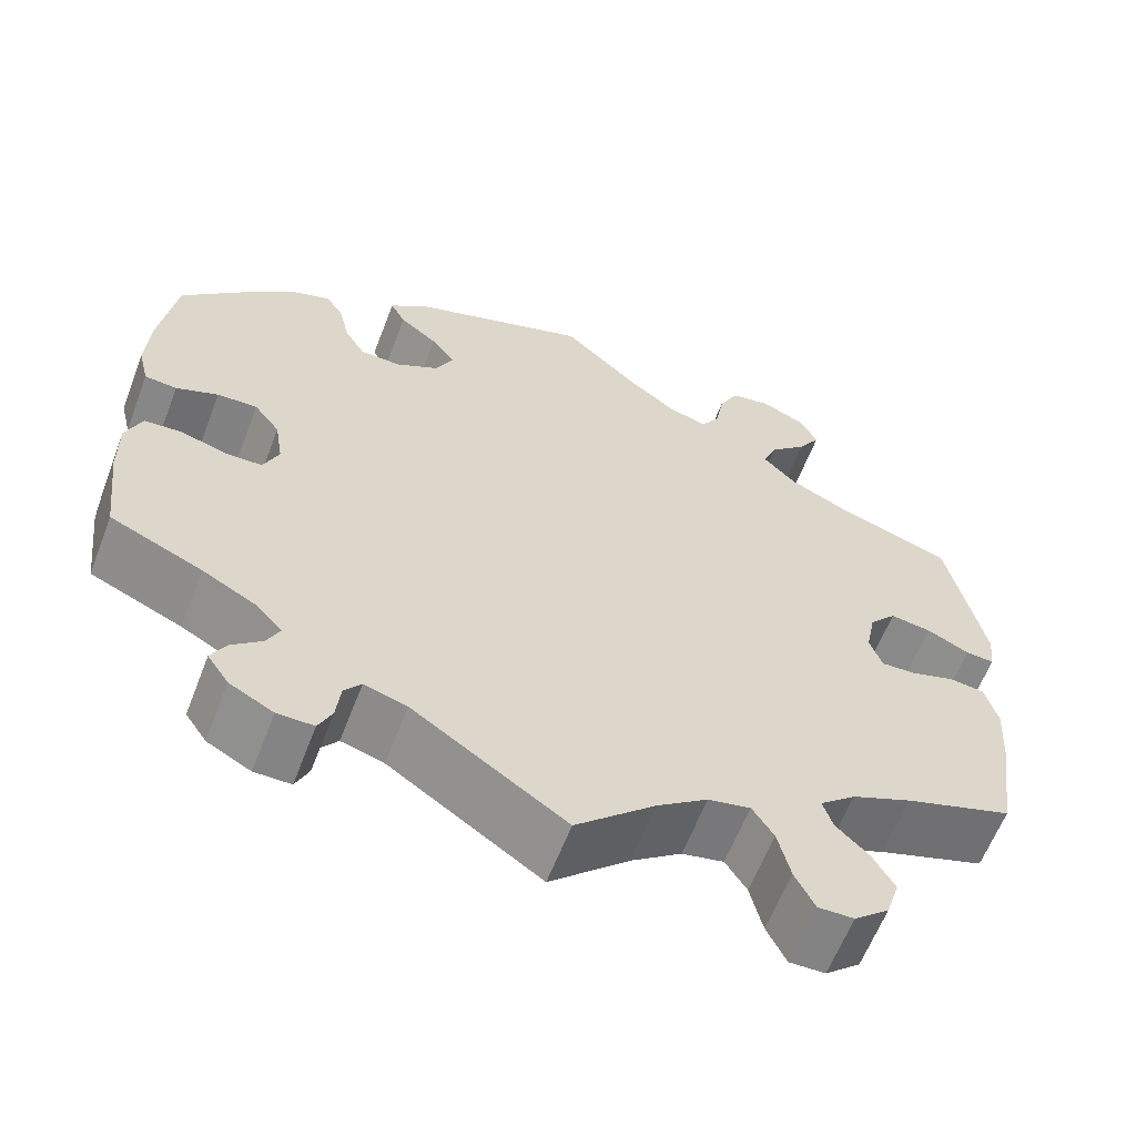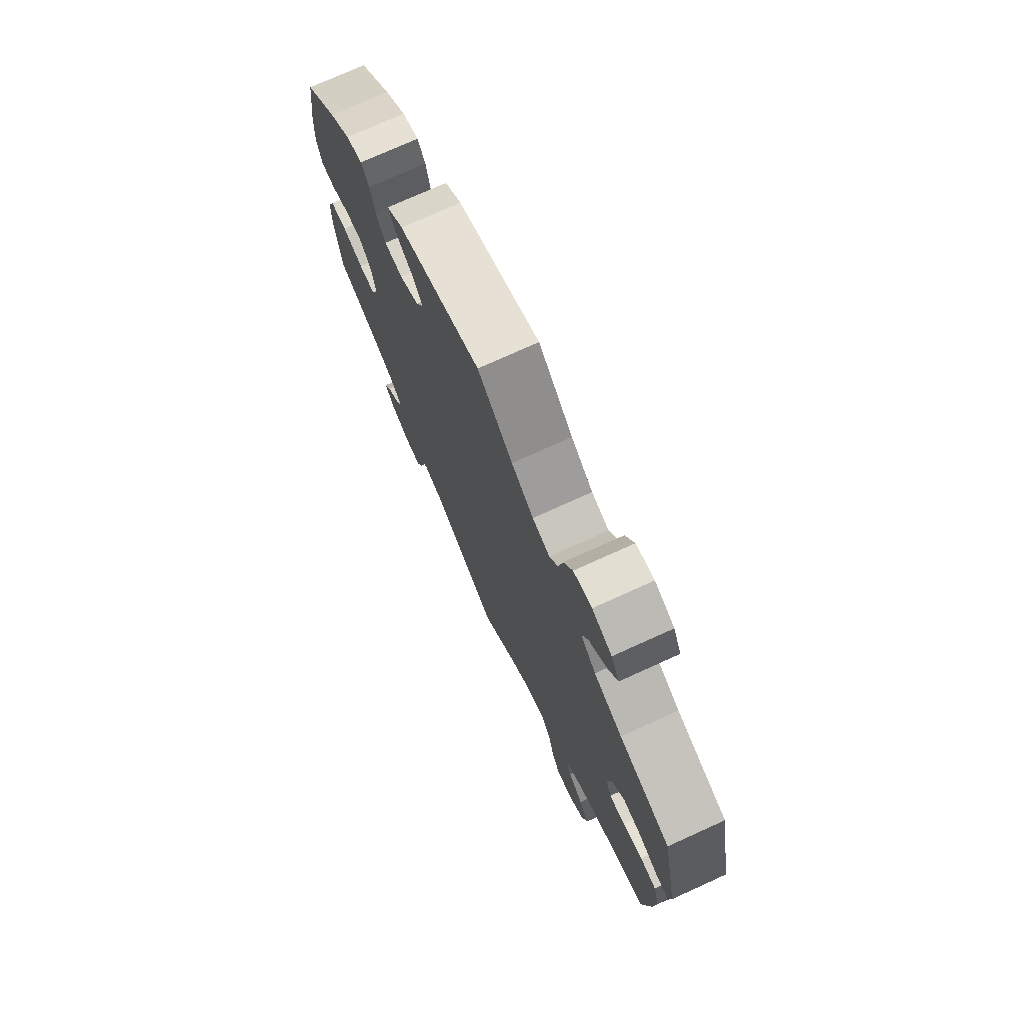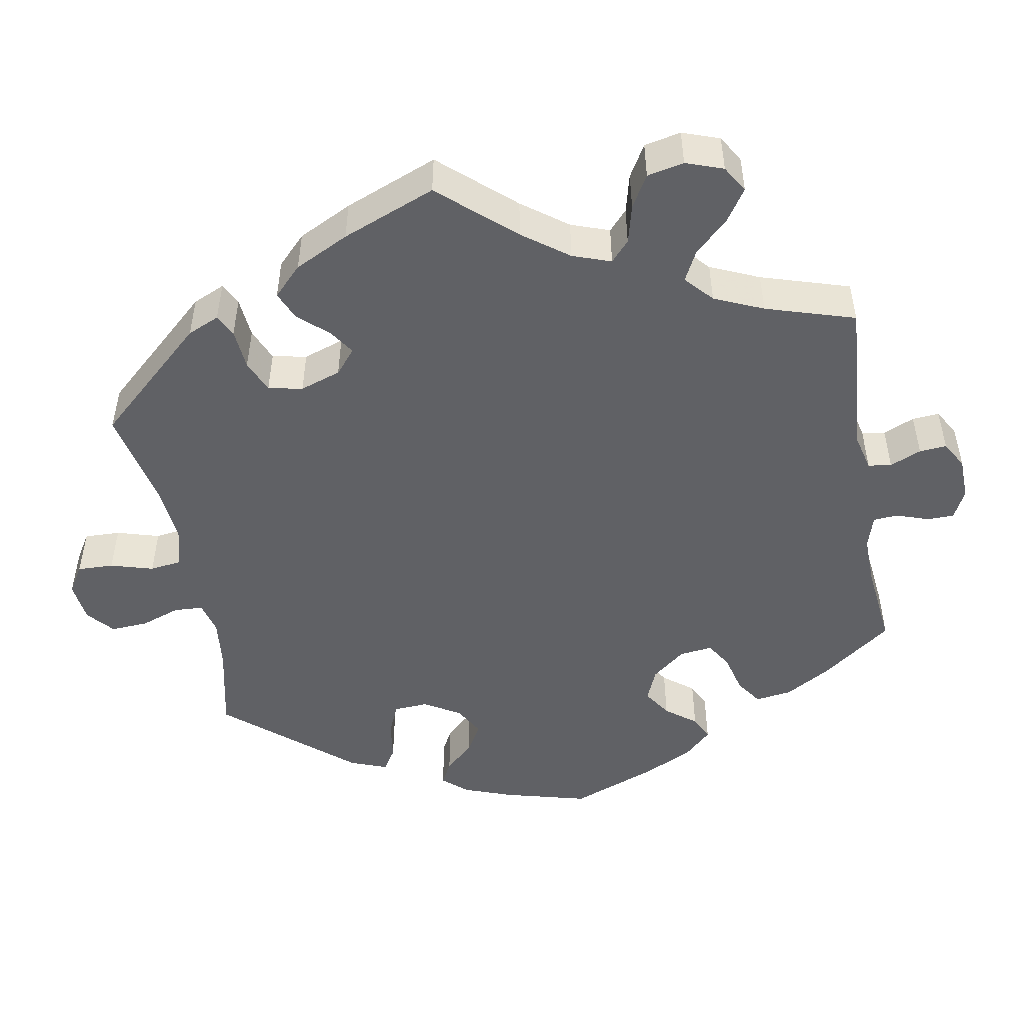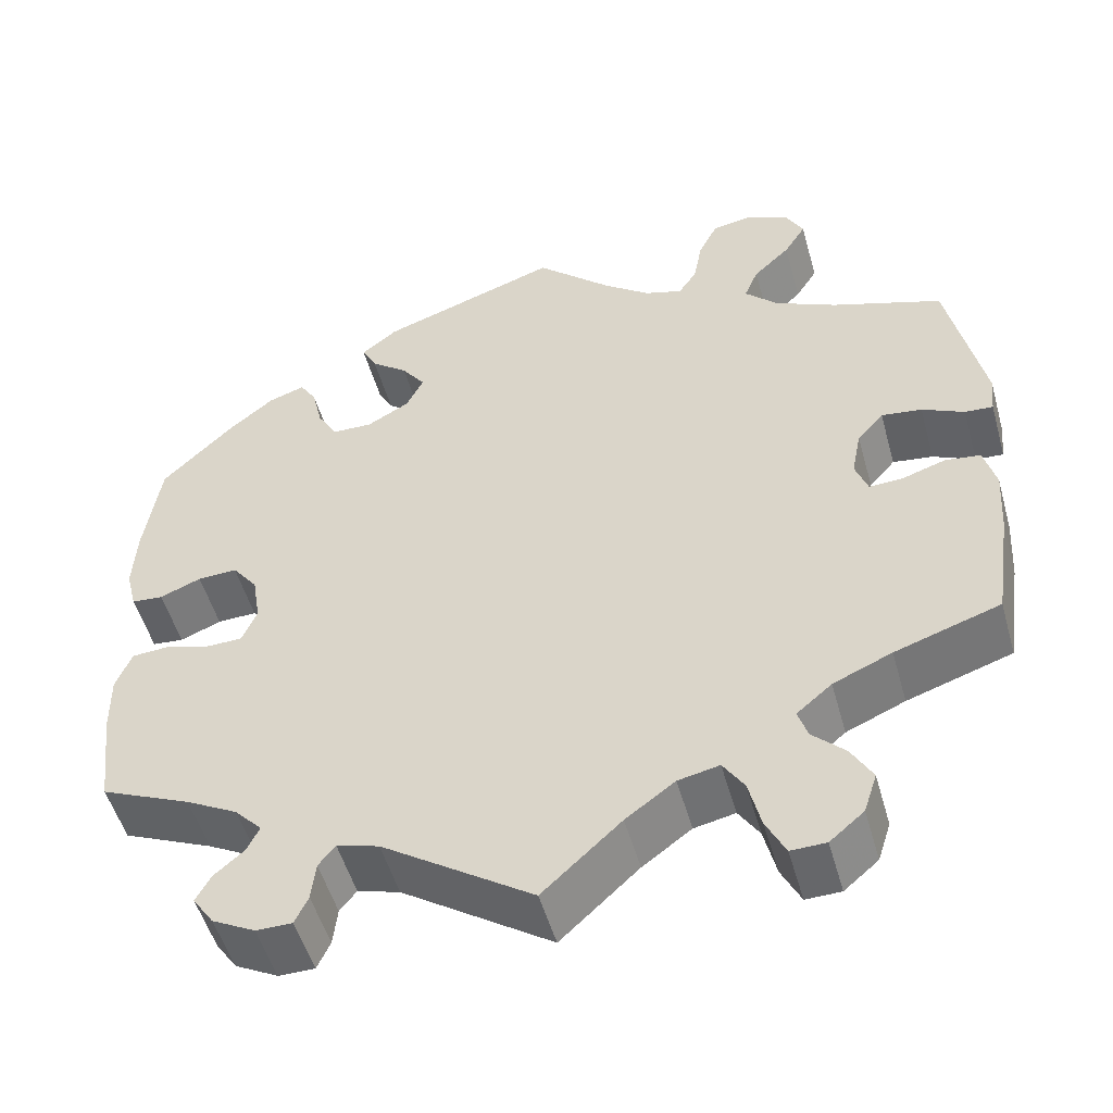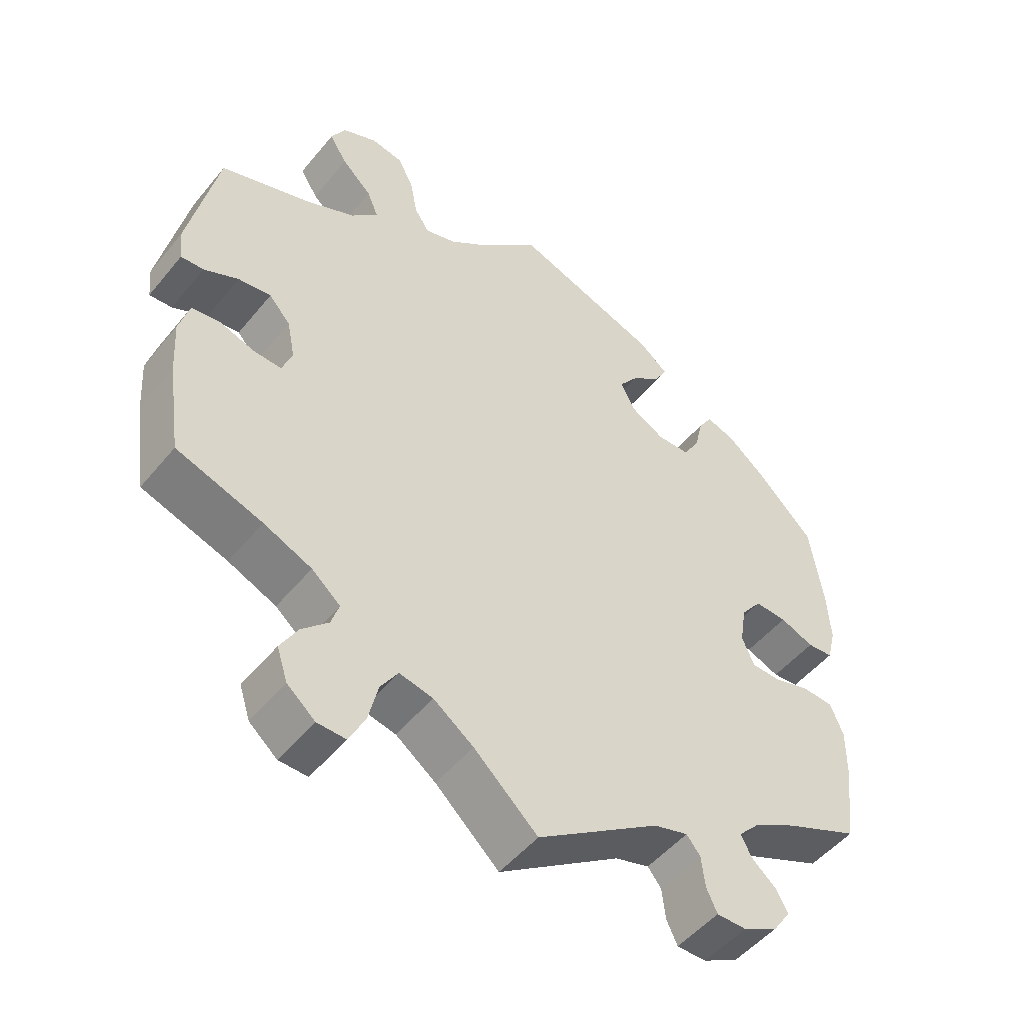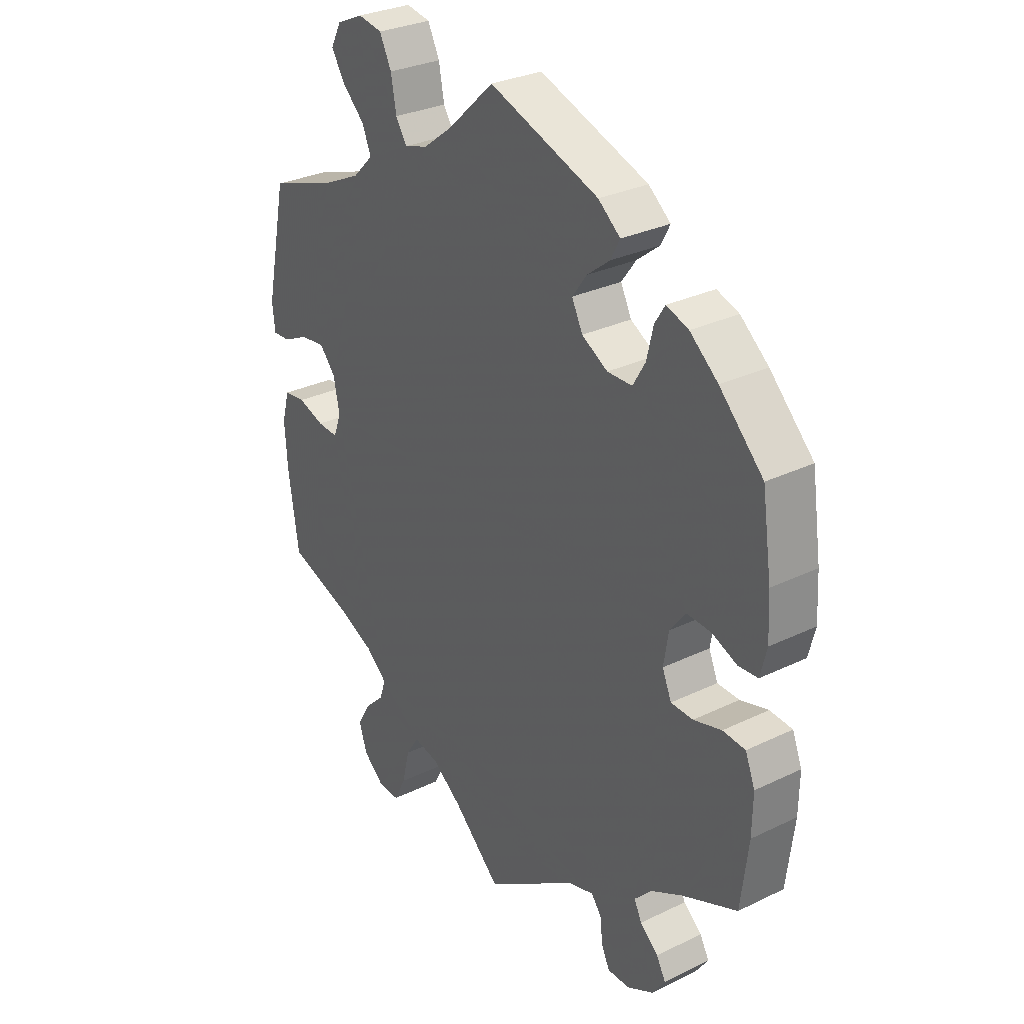
<metadata>
{"format":"obj","ext":"obj","renderer":"f3d","projection":"perspective","resolution":1024,"background":"white","views":[{"elev":-61.5,"azim":-21.0,"up":"+Z"},{"elev":74.5,"azim":65.6,"up":"+Z"},{"elev":-48.5,"azim":130.3,"up":"+Y"},{"elev":-51.5,"azim":15.6,"up":"+Z"},{"elev":-50.4,"azim":142.2,"up":"+Z"},{"elev":30.0,"azim":-125.2,"up":"+Z"}]}
</metadata>
<code>
v -0.171 0.07 -0.463
v -0.219 0.07 -0.449
v -0.238 0.07 -0.473
v -0.243 0.07 -0.517
v -0.258 0.07 -0.549
v -0.299 0.07 -0.549
v -0.348 0.07 -0.523
v -0.372 0.07 -0.488
v -0.355 0.07 -0.457
v -0.321 0.07 -0.428
v -0.307 0.07 -0.399
v -0.338 0.07 -0.366
v -0.397 0.07 -0.334
v -0.5 0.07 -0.289
v -0.514 0.07 -0.174
v -0.515 0.07 -0.105
v -0.497 0.07 -0.06
v -0.455 0.07 -0.057
v -0.403 0.07 -0.072
v -0.362 0.07 -0.071
v -0.345 0.07 -0.031
v -0.354 0.07 0.025
v -0.383 0.07 0.063
v -0.428 0.07 0.061
v -0.475 0.07 0.042
v -0.511 0.07 0.045
v -0.523 0.07 0.093
v -0.519 0.07 0.166
v -0.501 0.07 0.288
v -0.42 0.07 0.369
v -0.368 0.07 0.412
v -0.327 0.07 0.426
v -0.308 0.07 0.396
v -0.296 0.07 0.345
v -0.273 0.07 0.306
v -0.227 0.07 0.305
v -0.179 0.07 0.332
v -0.159 0.07 0.372
v -0.186 0.07 0.409
v -0.228 0.07 0.442
v -0.245 0.07 0.474
v -0.204 0.07 0.507
v 0 0.07 0.578
v 0.086 0.07 0.498
v 0.14 0.07 0.457
v 0.183 0.07 0.444
v 0.204 0.07 0.476
v 0.214 0.07 0.53
v 0.236 0.07 0.574
v 0.281 0.07 0.582
v 0.33 0.07 0.56
v 0.35 0.07 0.522
v 0.325 0.07 0.482
v 0.283 0.07 0.442
v 0.267 0.07 0.403
v 0.305 0.07 0.365
v 0.375 0.07 0.332
v 0.501 0.07 0.289
v 0.541 0.07 0.098
v 0.536 0.07 0.053
v 0.504 0.07 0.055
v 0.456 0.07 0.078
v 0.41 0.07 0.084
v 0.38 0.07 0.05
v 0.369 0.07 -0.005
v 0.383 0.07 -0.044
v 0.422 0.07 -0.042
v 0.471 0.07 -0.026
v 0.511 0.07 -0.031
v 0.525 0.07 -0.082
v 0.52 0.07 -0.16
v 0.501 0.07 -0.289
v 0.381 0.07 -0.329
v 0.314 0.07 -0.358
v 0.274 0.07 -0.392
v 0.285 0.07 -0.426
v 0.322 0.07 -0.462
v 0.346 0.07 -0.504
v 0.331 0.07 -0.55
v 0.292 0.07 -0.583
v 0.252 0.07 -0.584
v 0.23 0.07 -0.54
v 0.216 0.07 -0.482
v 0.192 0.07 -0.445
v 0.145 0.07 -0.455
v 0.089 0.07 -0.496
v 0 0.07 -0.578
v -0.171 0 -0.463
v -0.219 0 -0.449
v -0.238 0 -0.473
v -0.243 0 -0.517
v -0.258 0 -0.549
v -0.299 0 -0.549
v -0.348 0 -0.523
v -0.372 0 -0.488
v -0.355 0 -0.457
v -0.321 0 -0.428
v -0.307 0 -0.399
v -0.338 0 -0.366
v -0.397 0 -0.334
v -0.5 0 -0.289
v -0.514 0 -0.174
v -0.515 0 -0.105
v -0.497 0 -0.06
v -0.455 0 -0.057
v -0.403 0 -0.072
v -0.362 0 -0.071
v -0.345 0 -0.031
v -0.354 0 0.025
v -0.383 0 0.063
v -0.428 0 0.061
v -0.475 0 0.042
v -0.511 0 0.045
v -0.523 0 0.093
v -0.519 0 0.166
v -0.501 0 0.288
v -0.42 0 0.369
v -0.368 0 0.412
v -0.327 0 0.426
v -0.308 0 0.396
v -0.296 0 0.345
v -0.273 0 0.306
v -0.227 0 0.305
v -0.179 0 0.332
v -0.159 0 0.372
v -0.186 0 0.409
v -0.228 0 0.442
v -0.245 0 0.474
v -0.204 0 0.507
v 0 0 0.578
v 0.086 0 0.498
v 0.14 0 0.457
v 0.183 0 0.444
v 0.204 0 0.476
v 0.214 0 0.53
v 0.236 0 0.574
v 0.281 0 0.582
v 0.33 0 0.56
v 0.35 0 0.522
v 0.325 0 0.482
v 0.283 0 0.442
v 0.267 0 0.403
v 0.305 0 0.365
v 0.375 0 0.332
v 0.501 0 0.289
v 0.541 0 0.098
v 0.536 0 0.053
v 0.504 0 0.055
v 0.456 0 0.078
v 0.41 0 0.084
v 0.38 0 0.05
v 0.369 0 -0.005
v 0.383 0 -0.044
v 0.422 0 -0.042
v 0.471 0 -0.026
v 0.511 0 -0.031
v 0.525 0 -0.082
v 0.52 0 -0.16
v 0.501 0 -0.289
v 0.381 0 -0.329
v 0.314 0 -0.358
v 0.274 0 -0.392
v 0.285 0 -0.426
v 0.322 0 -0.462
v 0.346 0 -0.504
v 0.331 0 -0.55
v 0.292 0 -0.583
v 0.252 0 -0.584
v 0.23 0 -0.54
v 0.216 0 -0.482
v 0.192 0 -0.445
v 0.145 0 -0.455
v 0.089 0 -0.496
v 0 0 -0.578
f 86 87 1
f 85 86 1 2
f 84 85 2
f 80 81 82 83
f 80 83 84
f 79 80 84
f 76 77 78 79
f 76 79 84
f 75 76 84 2
f 70 71 72 73
f 70 73 74
f 67 68 69 70
f 66 67 70 74
f 65 66 74 75
f 59 60 61 62
f 57 58 59 62
f 56 57 62 63
f 55 56 63 64
f 51 52 53 54
f 51 54 55
f 50 51 55
f 47 48 49 50
f 46 47 50 55
f 45 46 55 64
f 41 42 43 44
f 39 40 41 44
f 38 39 44 45
f 37 38 45 64
f 31 32 33 34
f 31 34 35
f 30 31 35
f 29 30 35
f 28 29 35 36
f 24 25 26 27
f 23 24 27 28
f 16 17 18 19
f 16 19 20
f 13 14 15 16
f 12 13 16 20
f 11 12 20 21
f 7 8 9 10
f 7 10 11
f 6 7 11
f 3 4 5 6
f 2 3 6 11
f 75 2 11 21
f 36 37 64 65
f 23 28 36 65
f 22 23 65 75
f 21 22 75
f 88 174 173
f 89 88 173 172
f 89 172 171
f 170 169 168 167
f 171 170 167
f 171 167 166
f 166 165 164 163
f 171 166 163
f 89 171 163 162
f 160 159 158 157
f 161 160 157
f 157 156 155 154
f 161 157 154 153
f 162 161 153 152
f 149 148 147 146
f 149 146 145 144
f 150 149 144 143
f 151 150 143 142
f 141 140 139 138
f 142 141 138
f 142 138 137
f 137 136 135 134
f 142 137 134 133
f 151 142 133 132
f 131 130 129 128
f 131 128 127 126
f 132 131 126 125
f 151 132 125 124
f 121 120 119 118
f 122 121 118
f 122 118 117
f 122 117 116
f 123 122 116 115
f 114 113 112 111
f 115 114 111 110
f 106 105 104 103
f 107 106 103
f 103 102 101 100
f 107 103 100 99
f 108 107 99 98
f 97 96 95 94
f 98 97 94
f 98 94 93
f 93 92 91 90
f 98 93 90 89
f 108 98 89 162
f 152 151 124 123
f 152 123 115 110
f 162 152 110 109
f 162 109 108
f 1 88 89 2
f 2 89 90 3
f 3 90 91 4
f 4 91 92 5
f 5 92 93 6
f 6 93 94 7
f 7 94 95 8
f 8 95 96 9
f 9 96 97 10
f 10 97 98 11
f 11 98 99 12
f 12 99 100 13
f 13 100 101 14
f 14 101 102 15
f 15 102 103 16
f 16 103 104 17
f 17 104 105 18
f 18 105 106 19
f 19 106 107 20
f 20 107 108 21
f 21 108 109 22
f 22 109 110 23
f 23 110 111 24
f 24 111 112 25
f 25 112 113 26
f 26 113 114 27
f 27 114 115 28
f 28 115 116 29
f 29 116 117 30
f 30 117 118 31
f 31 118 119 32
f 32 119 120 33
f 33 120 121 34
f 34 121 122 35
f 35 122 123 36
f 36 123 124 37
f 37 124 125 38
f 38 125 126 39
f 39 126 127 40
f 40 127 128 41
f 41 128 129 42
f 42 129 130 43
f 43 130 131 44
f 44 131 132 45
f 45 132 133 46
f 46 133 134 47
f 47 134 135 48
f 48 135 136 49
f 49 136 137 50
f 50 137 138 51
f 51 138 139 52
f 52 139 140 53
f 53 140 141 54
f 54 141 142 55
f 55 142 143 56
f 56 143 144 57
f 57 144 145 58
f 58 145 146 59
f 59 146 147 60
f 60 147 148 61
f 61 148 149 62
f 62 149 150 63
f 63 150 151 64
f 64 151 152 65
f 65 152 153 66
f 66 153 154 67
f 67 154 155 68
f 68 155 156 69
f 69 156 157 70
f 70 157 158 71
f 71 158 159 72
f 72 159 160 73
f 73 160 161 74
f 74 161 162 75
f 75 162 163 76
f 76 163 164 77
f 77 164 165 78
f 78 165 166 79
f 79 166 167 80
f 80 167 168 81
f 81 168 169 82
f 82 169 170 83
f 83 170 171 84
f 84 171 172 85
f 85 172 173 86
f 86 173 174 87
f 87 174 88 1

</code>
